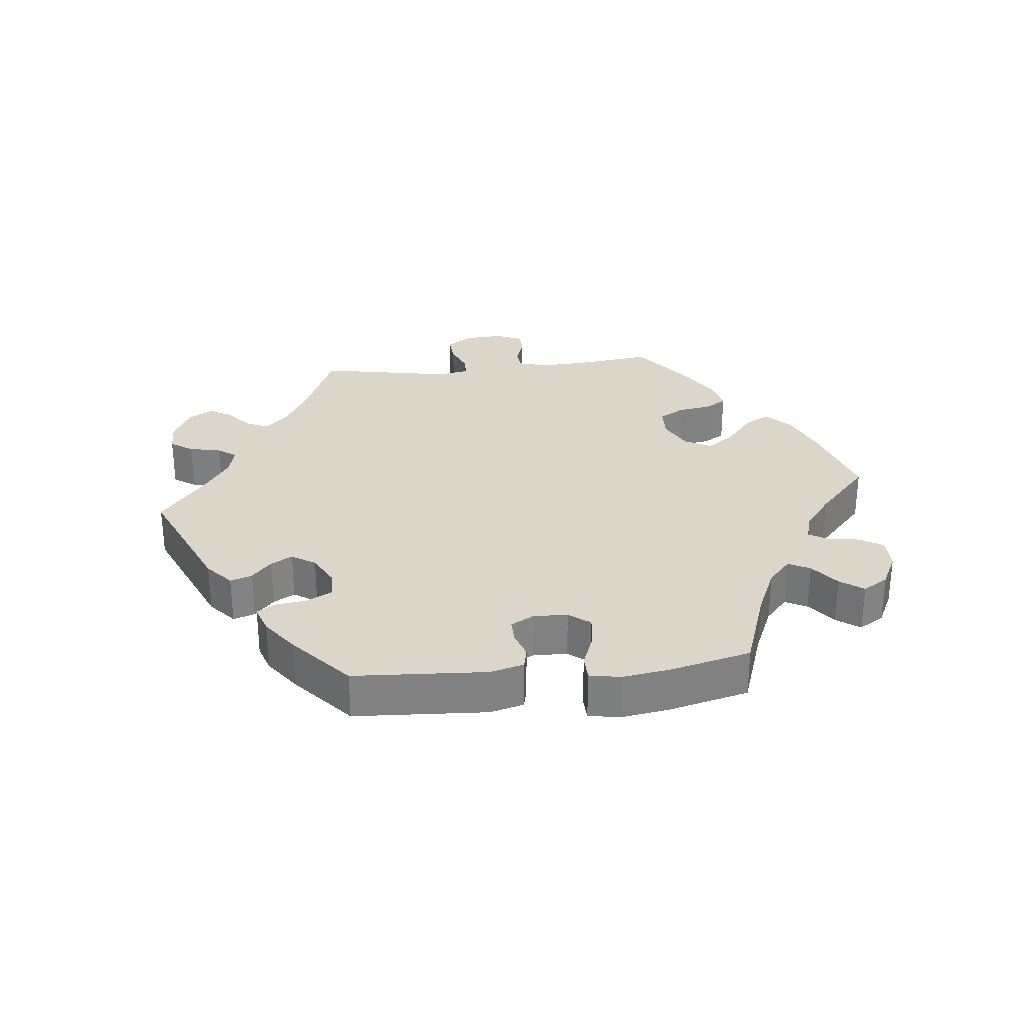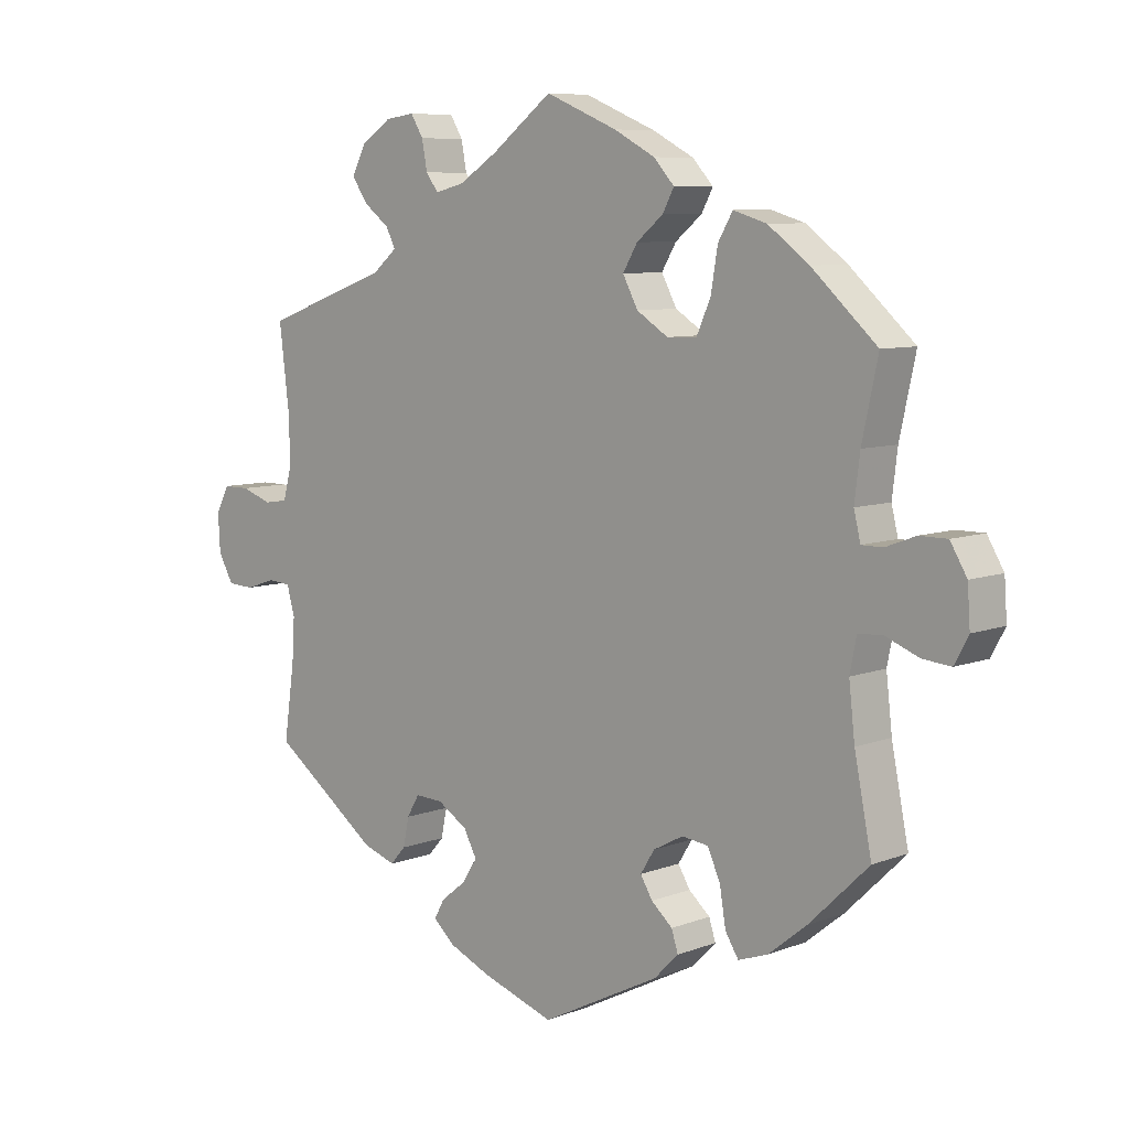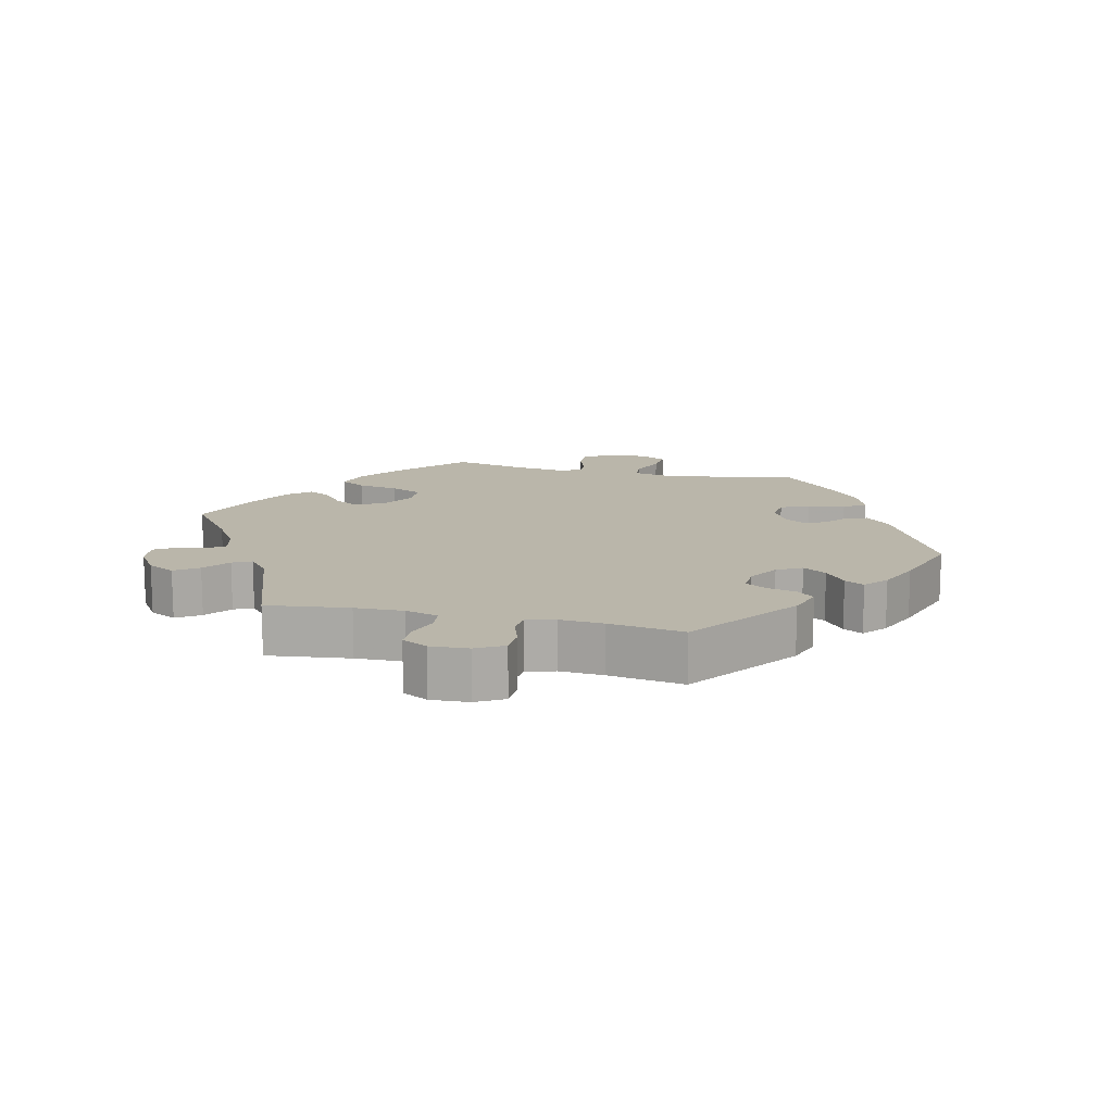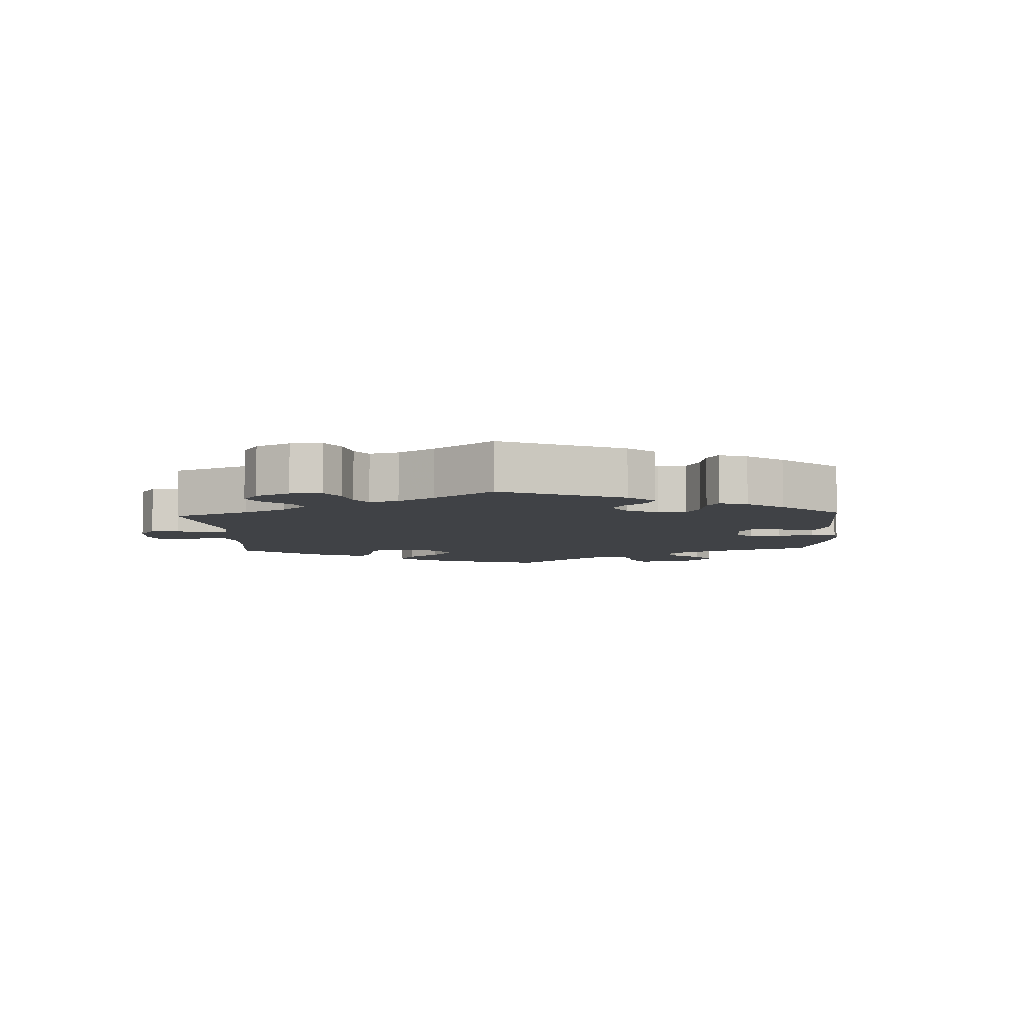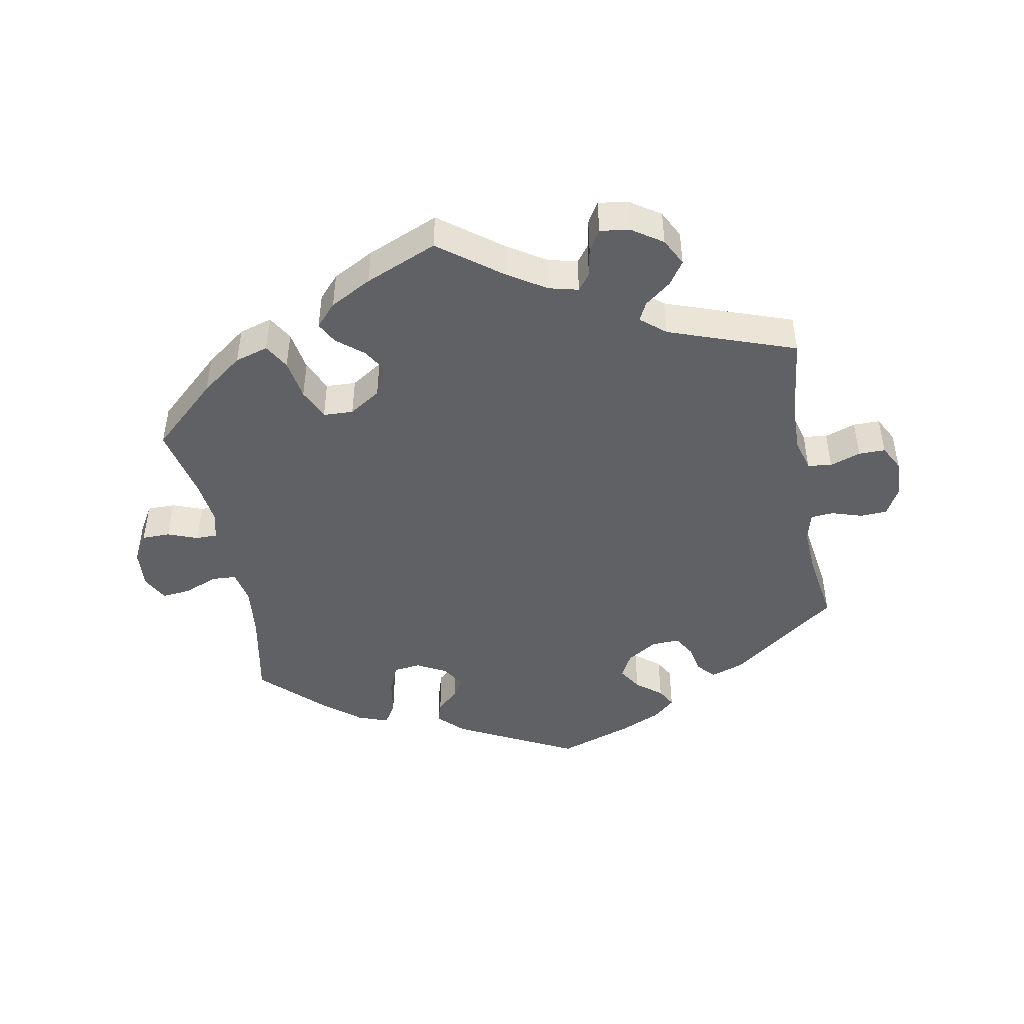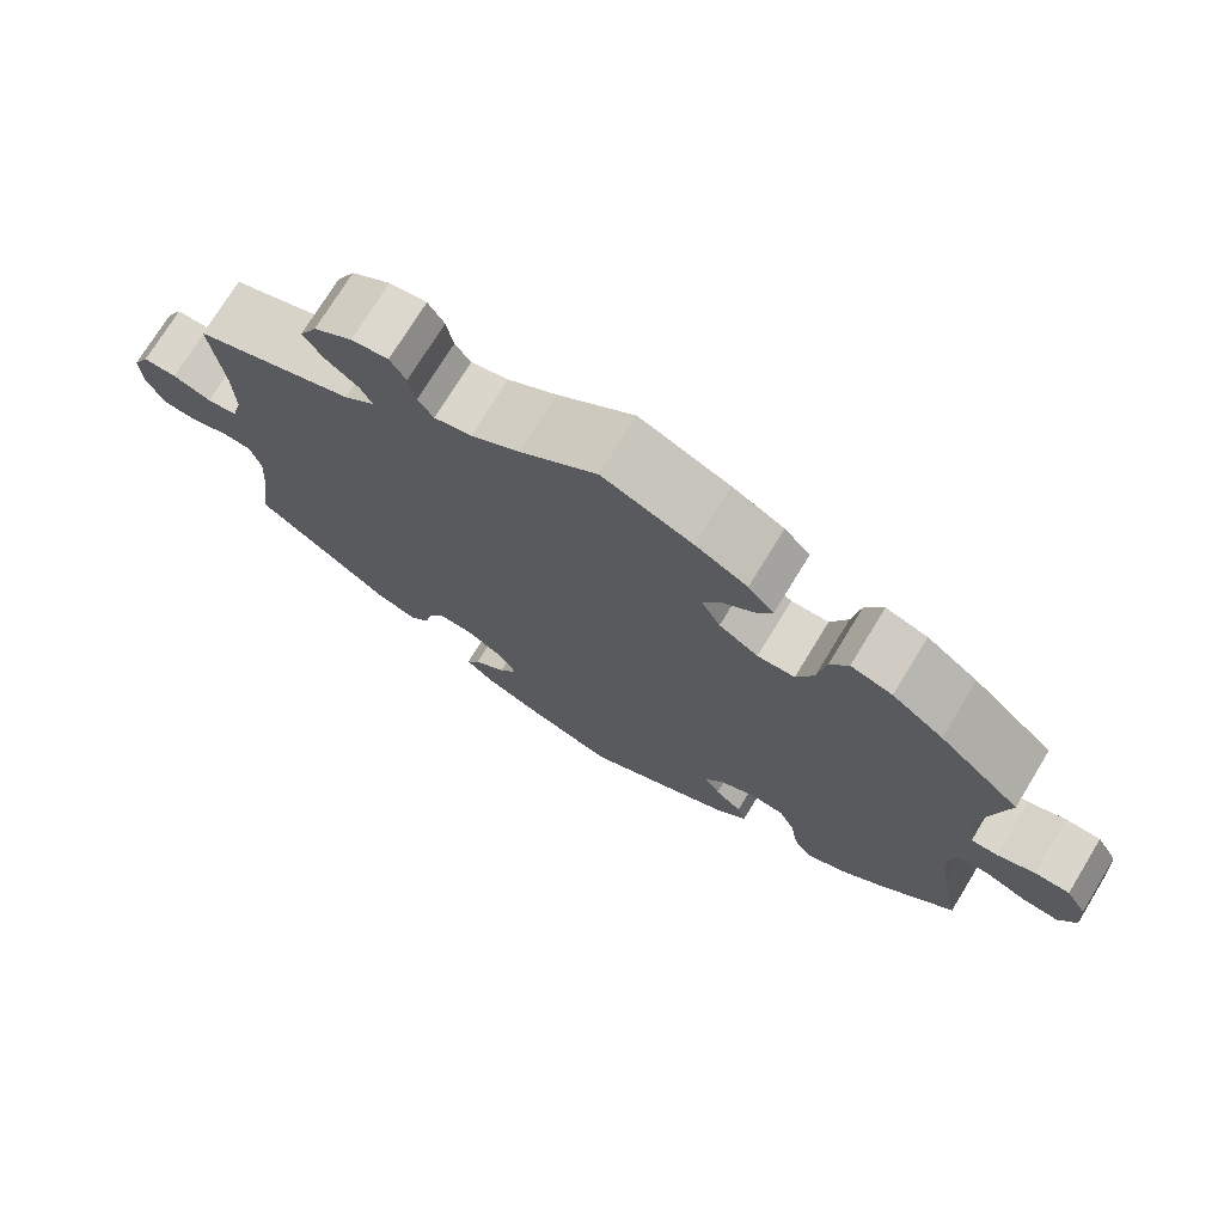
<metadata>
{"format":"obj","ext":"obj","renderer":"f3d","projection":"perspective","resolution":1024,"background":"white","views":[{"elev":29.8,"azim":-155.9,"up":"+Y"},{"elev":7.8,"azim":-136.7,"up":"+Z"},{"elev":13.8,"azim":103.2,"up":"+Y"},{"elev":-6.3,"azim":122.8,"up":"+Y"},{"elev":-46.4,"azim":10.7,"up":"+Y"},{"elev":73.6,"azim":-148.6,"up":"+Z"}]}
</metadata>
<code>
v 0.338 0.07 -0.408
v 0.288 0.07 -0.425
v 0.265 0.07 -0.399
v 0.256 0.07 -0.356
v 0.237 0.07 -0.324
v 0.195 0.07 -0.326
v 0.15 0.07 -0.354
v 0.13 0.07 -0.391
v 0.152 0.07 -0.426
v 0.19 0.07 -0.456
v 0.206 0.07 -0.485
v 0.173 0.07 -0.514
v 0.111 0.07 -0.541
v 0.001 0.07 -0.578
v -0.178 0.07 -0.487
v -0.215 0.07 -0.45
v -0.205 0.07 -0.419
v -0.173 0.07 -0.391
v -0.155 0.07 -0.361
v -0.176 0.07 -0.327
v -0.221 0.07 -0.303
v -0.261 0.07 -0.308
v -0.28 0.07 -0.351
v -0.289 0.07 -0.406
v -0.309 0.07 -0.438
v -0.354 0.07 -0.422
v -0.411 0.07 -0.376
v -0.501 0.07 -0.289
v -0.475 0.07 -0.158
v -0.466 0.07 -0.079
v -0.476 0.07 -0.029
v -0.513 0.07 -0.027
v -0.563 0.07 -0.047
v -0.606 0.07 -0.051
v -0.627 0.07 -0.012
v -0.623 0.07 0.046
v -0.598 0.07 0.088
v -0.556 0.07 0.088
v -0.511 0.07 0.071
v -0.479 0.07 0.071
v -0.469 0.07 0.112
v -0.477 0.07 0.178
v -0.501 0.07 0.289
v -0.403 0.07 0.378
v -0.341 0.07 0.424
v -0.291 0.07 0.439
v -0.269 0.07 0.401
v -0.259 0.07 0.34
v -0.238 0.07 0.293
v -0.193 0.07 0.291
v -0.146 0.07 0.321
v -0.123 0.07 0.364
v -0.145 0.07 0.401
v -0.185 0.07 0.434
v -0.202 0.07 0.466
v -0.171 0.07 0.5
v -0.109 0.07 0.533
v -0.001 0.07 0.578
v 0.091 0.07 0.508
v 0.149 0.07 0.471
v 0.193 0.07 0.46
v 0.212 0.07 0.485
v 0.22 0.07 0.528
v 0.239 0.07 0.559
v 0.283 0.07 0.553
v 0.329 0.07 0.522
v 0.35 0.07 0.481
v 0.326 0.07 0.446
v 0.287 0.07 0.416
v 0.273 0.07 0.388
v 0.31 0.07 0.357
v 0.5 0.07 0.289
v 0.485 0.07 0.166
v 0.483 0.07 0.094
v 0.496 0.07 0.045
v 0.532 0.07 0.04
v 0.578 0.07 0.056
v 0.618 0.07 0.056
v 0.638 0.07 0.018
v 0.635 0.07 -0.039
v 0.612 0.07 -0.08
v 0.572 0.07 -0.082
v 0.526 0.07 -0.067
v 0.492 0.07 -0.07
v 0.48 0.07 -0.113
v 0.484 0.07 -0.178
v 0.5 0.07 -0.289
v 0.338 0 -0.408
v 0.288 0 -0.425
v 0.265 0 -0.399
v 0.256 0 -0.356
v 0.237 0 -0.324
v 0.195 0 -0.326
v 0.15 0 -0.354
v 0.13 0 -0.391
v 0.152 0 -0.426
v 0.19 0 -0.456
v 0.206 0 -0.485
v 0.173 0 -0.514
v 0.111 0 -0.541
v 0.001 0 -0.578
v -0.178 0 -0.487
v -0.215 0 -0.45
v -0.205 0 -0.419
v -0.173 0 -0.391
v -0.155 0 -0.361
v -0.176 0 -0.327
v -0.221 0 -0.303
v -0.261 0 -0.308
v -0.28 0 -0.351
v -0.289 0 -0.406
v -0.309 0 -0.438
v -0.354 0 -0.422
v -0.411 0 -0.376
v -0.501 0 -0.289
v -0.475 0 -0.158
v -0.466 0 -0.079
v -0.476 0 -0.029
v -0.513 0 -0.027
v -0.563 0 -0.047
v -0.606 0 -0.051
v -0.627 0 -0.012
v -0.623 0 0.046
v -0.598 0 0.088
v -0.556 0 0.088
v -0.511 0 0.071
v -0.479 0 0.071
v -0.469 0 0.112
v -0.477 0 0.178
v -0.501 0 0.289
v -0.403 0 0.378
v -0.341 0 0.424
v -0.291 0 0.439
v -0.269 0 0.401
v -0.259 0 0.34
v -0.238 0 0.293
v -0.193 0 0.291
v -0.146 0 0.321
v -0.123 0 0.364
v -0.145 0 0.401
v -0.185 0 0.434
v -0.202 0 0.466
v -0.171 0 0.5
v -0.109 0 0.533
v -0.001 0 0.578
v 0.091 0 0.508
v 0.149 0 0.471
v 0.193 0 0.46
v 0.212 0 0.485
v 0.22 0 0.528
v 0.239 0 0.559
v 0.283 0 0.553
v 0.329 0 0.522
v 0.35 0 0.481
v 0.326 0 0.446
v 0.287 0 0.416
v 0.273 0 0.388
v 0.31 0 0.357
v 0.5 0 0.289
v 0.485 0 0.166
v 0.483 0 0.094
v 0.496 0 0.045
v 0.532 0 0.04
v 0.578 0 0.056
v 0.618 0 0.056
v 0.638 0 0.018
v 0.635 0 -0.039
v 0.612 0 -0.08
v 0.572 0 -0.082
v 0.526 0 -0.067
v 0.492 0 -0.07
v 0.48 0 -0.113
v 0.484 0 -0.178
v 0.5 0 -0.289
f 86 87 1 2
f 85 86 2 3
f 84 85 3 4
f 80 81 82 83
f 80 83 84
f 79 80 84
f 76 77 78 79
f 75 76 79 84
f 74 75 84 4
f 71 72 73
f 70 71 73 74
f 66 67 68 69
f 66 69 70
f 65 66 70
f 62 63 64 65
f 61 62 65 70
f 60 61 70 74
f 56 57 58 59
f 53 54 55 56
f 52 53 56 59
f 51 52 59 60
f 45 46 47 48
f 45 48 49
f 42 43 44 45
f 41 42 45 49
f 40 41 49 50
f 36 37 38 39
f 36 39 40
f 35 36 40
f 32 33 34 35
f 31 32 35 40
f 30 31 40 50
f 26 27 28 29
f 23 24 25 26
f 22 23 26 29
f 21 22 29 30
f 15 16 17 18
f 15 18 19
f 14 15 19
f 13 14 19 20
f 9 10 11 12
f 8 9 12 13
f 60 74 4 5
f 51 60 5 6
f 50 51 6 7
f 20 21 30 50
f 8 13 20 50
f 7 8 50
f 89 88 174 173
f 90 89 173 172
f 91 90 172 171
f 170 169 168 167
f 171 170 167
f 171 167 166
f 166 165 164 163
f 171 166 163 162
f 91 171 162 161
f 160 159 158
f 161 160 158 157
f 156 155 154 153
f 157 156 153
f 157 153 152
f 152 151 150 149
f 157 152 149 148
f 161 157 148 147
f 146 145 144 143
f 143 142 141 140
f 146 143 140 139
f 147 146 139 138
f 135 134 133 132
f 136 135 132
f 132 131 130 129
f 136 132 129 128
f 137 136 128 127
f 126 125 124 123
f 127 126 123
f 127 123 122
f 122 121 120 119
f 127 122 119 118
f 137 127 118 117
f 116 115 114 113
f 113 112 111 110
f 116 113 110 109
f 117 116 109 108
f 105 104 103 102
f 106 105 102
f 106 102 101
f 107 106 101 100
f 99 98 97 96
f 100 99 96 95
f 92 91 161 147
f 93 92 147 138
f 94 93 138 137
f 137 117 108 107
f 137 107 100 95
f 137 95 94
f 1 88 89 2
f 2 89 90 3
f 3 90 91 4
f 4 91 92 5
f 5 92 93 6
f 6 93 94 7
f 7 94 95 8
f 8 95 96 9
f 9 96 97 10
f 10 97 98 11
f 11 98 99 12
f 12 99 100 13
f 13 100 101 14
f 14 101 102 15
f 15 102 103 16
f 16 103 104 17
f 17 104 105 18
f 18 105 106 19
f 19 106 107 20
f 20 107 108 21
f 21 108 109 22
f 22 109 110 23
f 23 110 111 24
f 24 111 112 25
f 25 112 113 26
f 26 113 114 27
f 27 114 115 28
f 28 115 116 29
f 29 116 117 30
f 30 117 118 31
f 31 118 119 32
f 32 119 120 33
f 33 120 121 34
f 34 121 122 35
f 35 122 123 36
f 36 123 124 37
f 37 124 125 38
f 38 125 126 39
f 39 126 127 40
f 40 127 128 41
f 41 128 129 42
f 42 129 130 43
f 43 130 131 44
f 44 131 132 45
f 45 132 133 46
f 46 133 134 47
f 47 134 135 48
f 48 135 136 49
f 49 136 137 50
f 50 137 138 51
f 51 138 139 52
f 52 139 140 53
f 53 140 141 54
f 54 141 142 55
f 55 142 143 56
f 56 143 144 57
f 57 144 145 58
f 58 145 146 59
f 59 146 147 60
f 60 147 148 61
f 61 148 149 62
f 62 149 150 63
f 63 150 151 64
f 64 151 152 65
f 65 152 153 66
f 66 153 154 67
f 67 154 155 68
f 68 155 156 69
f 69 156 157 70
f 70 157 158 71
f 71 158 159 72
f 72 159 160 73
f 73 160 161 74
f 74 161 162 75
f 75 162 163 76
f 76 163 164 77
f 77 164 165 78
f 78 165 166 79
f 79 166 167 80
f 80 167 168 81
f 81 168 169 82
f 82 169 170 83
f 83 170 171 84
f 84 171 172 85
f 85 172 173 86
f 86 173 174 87
f 87 174 88 1

</code>
